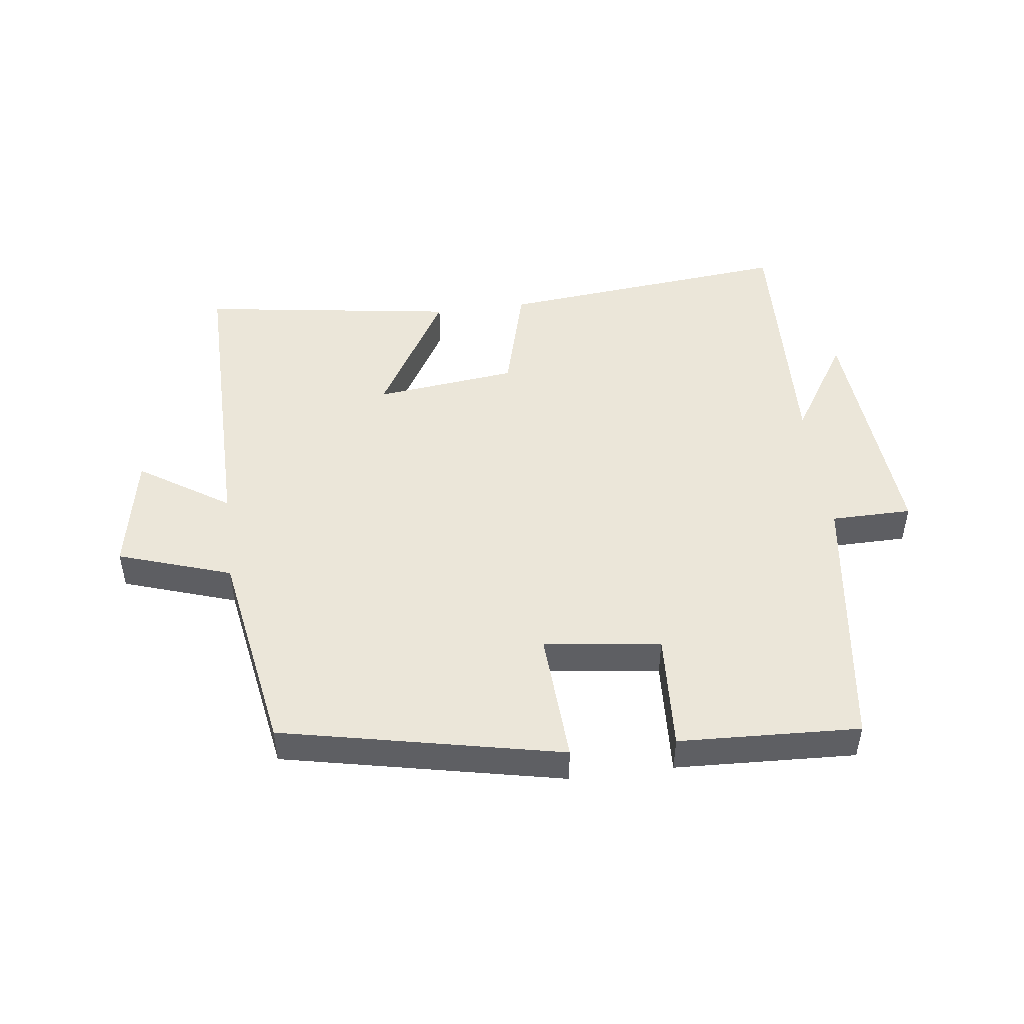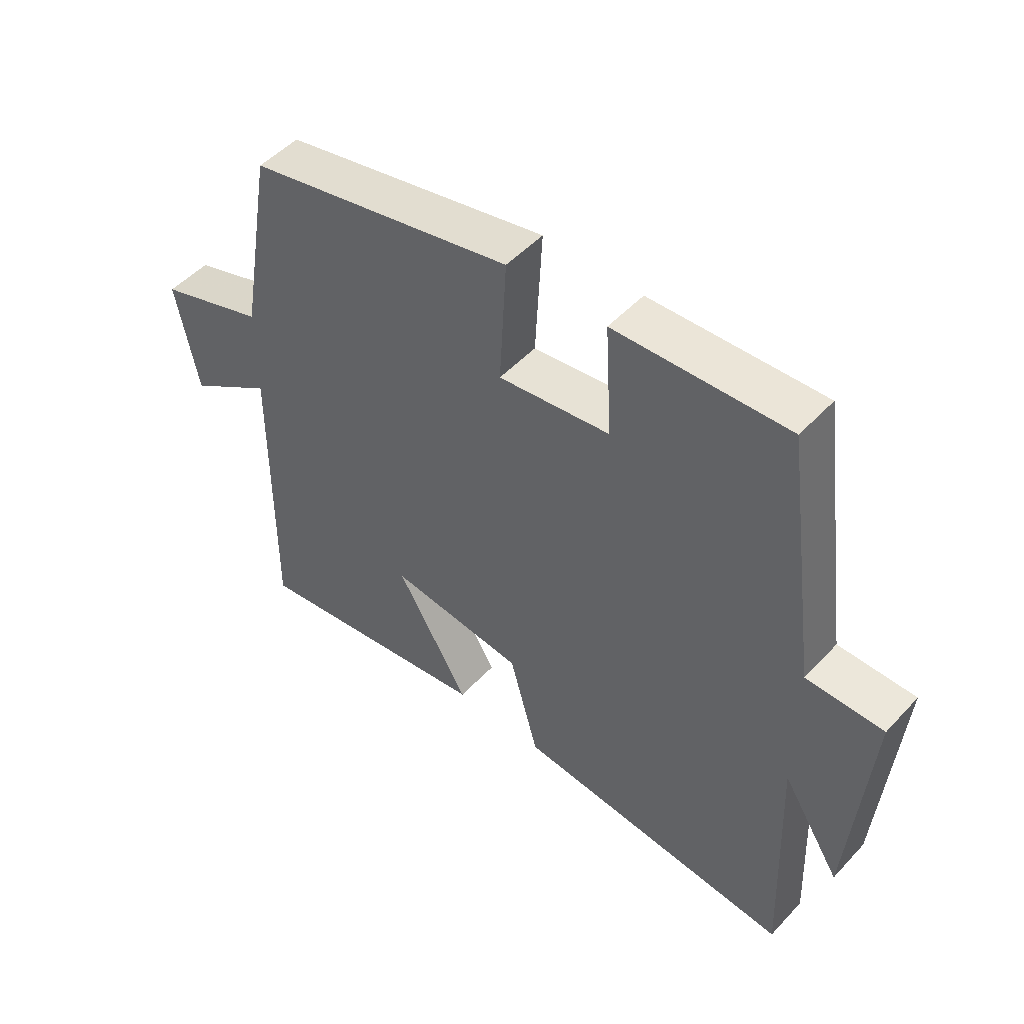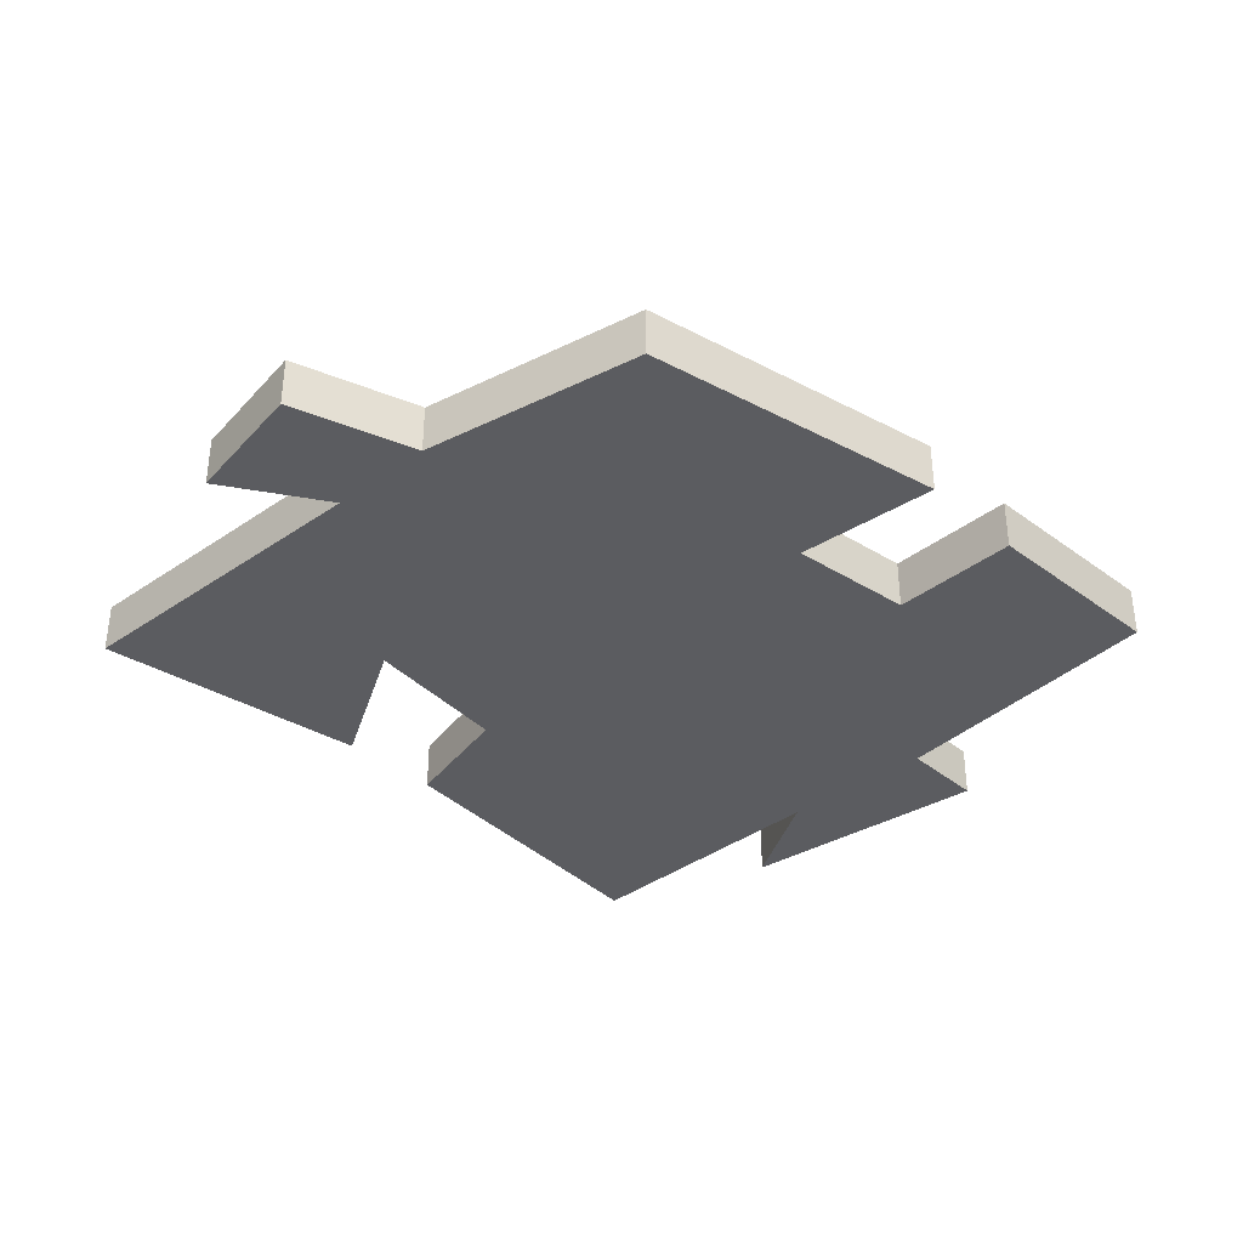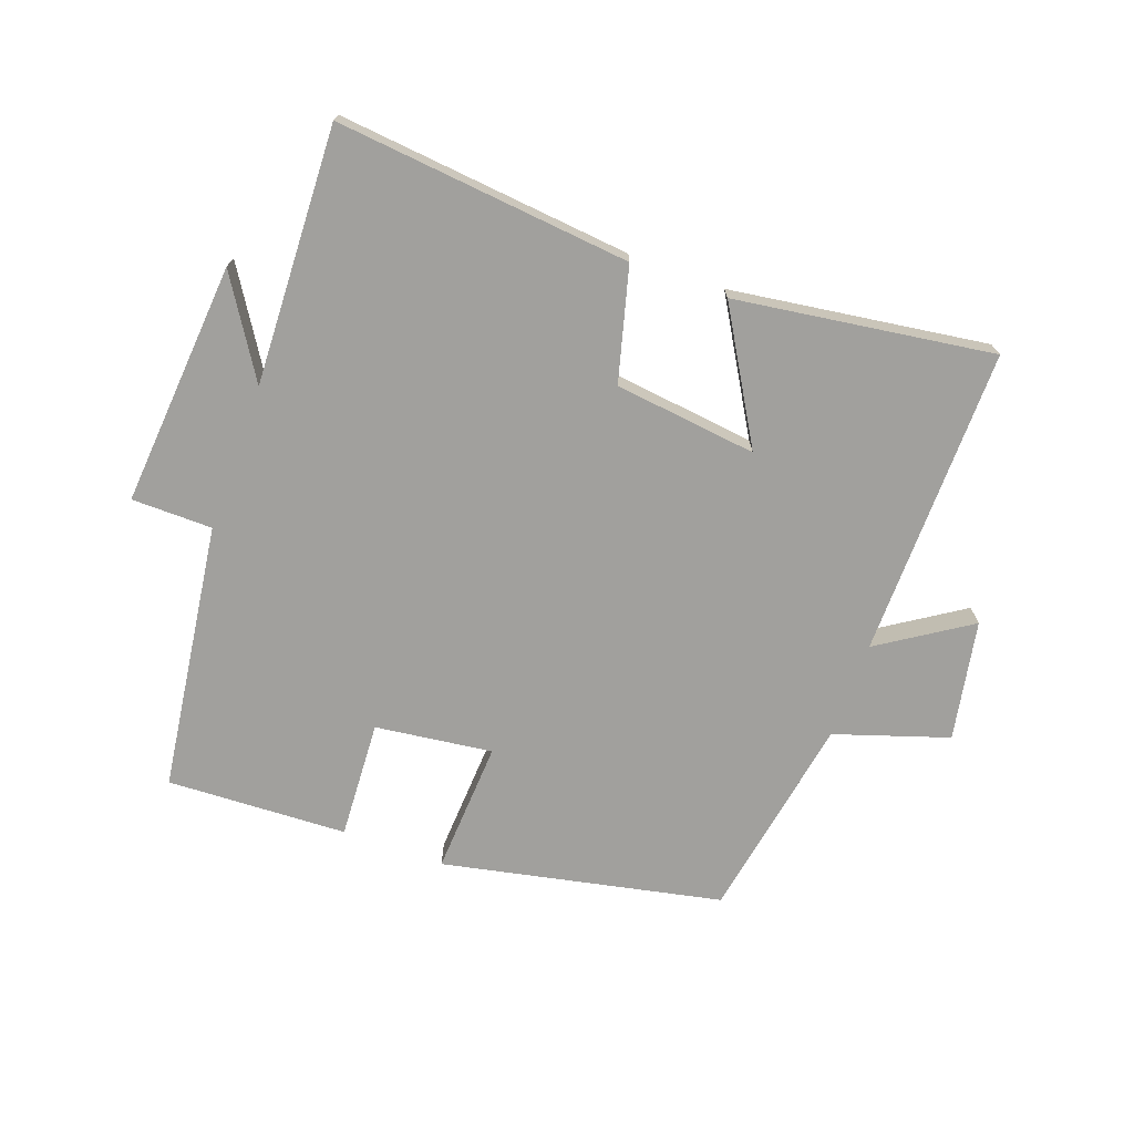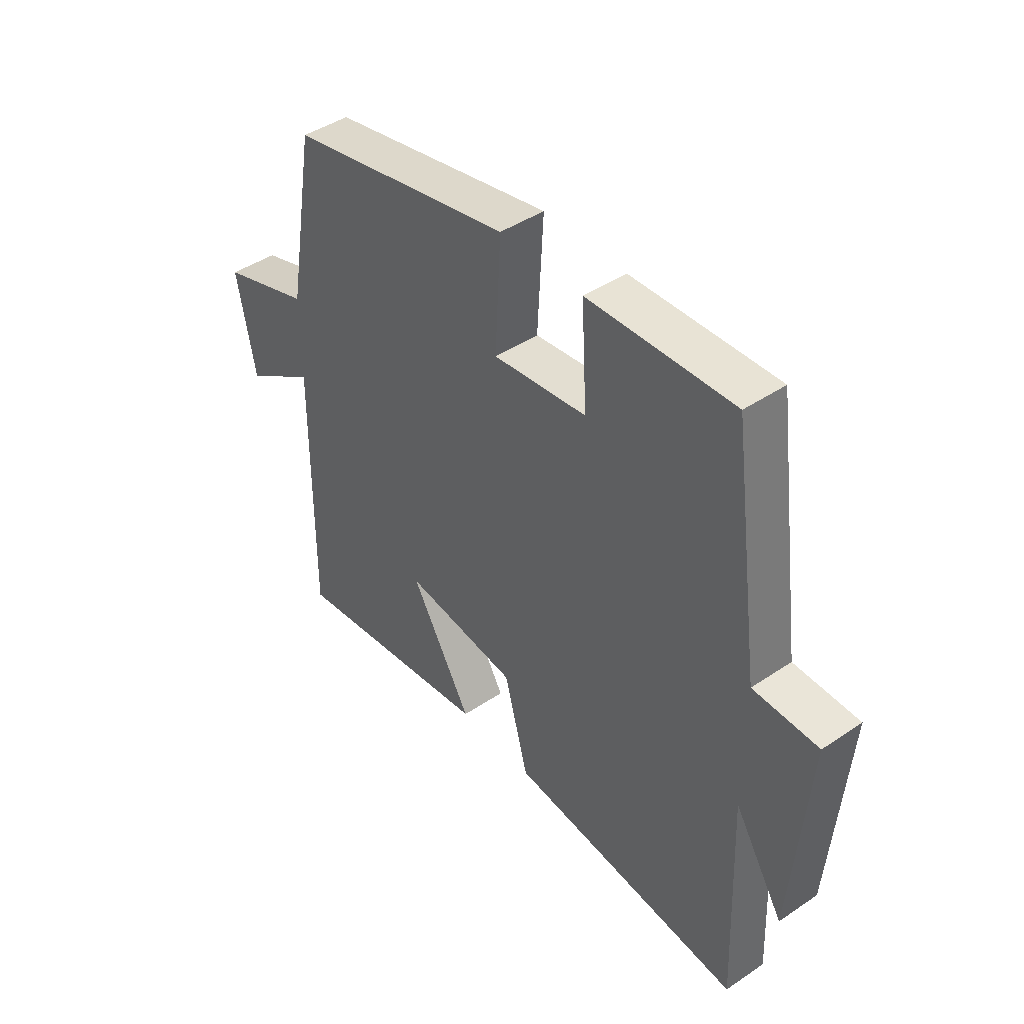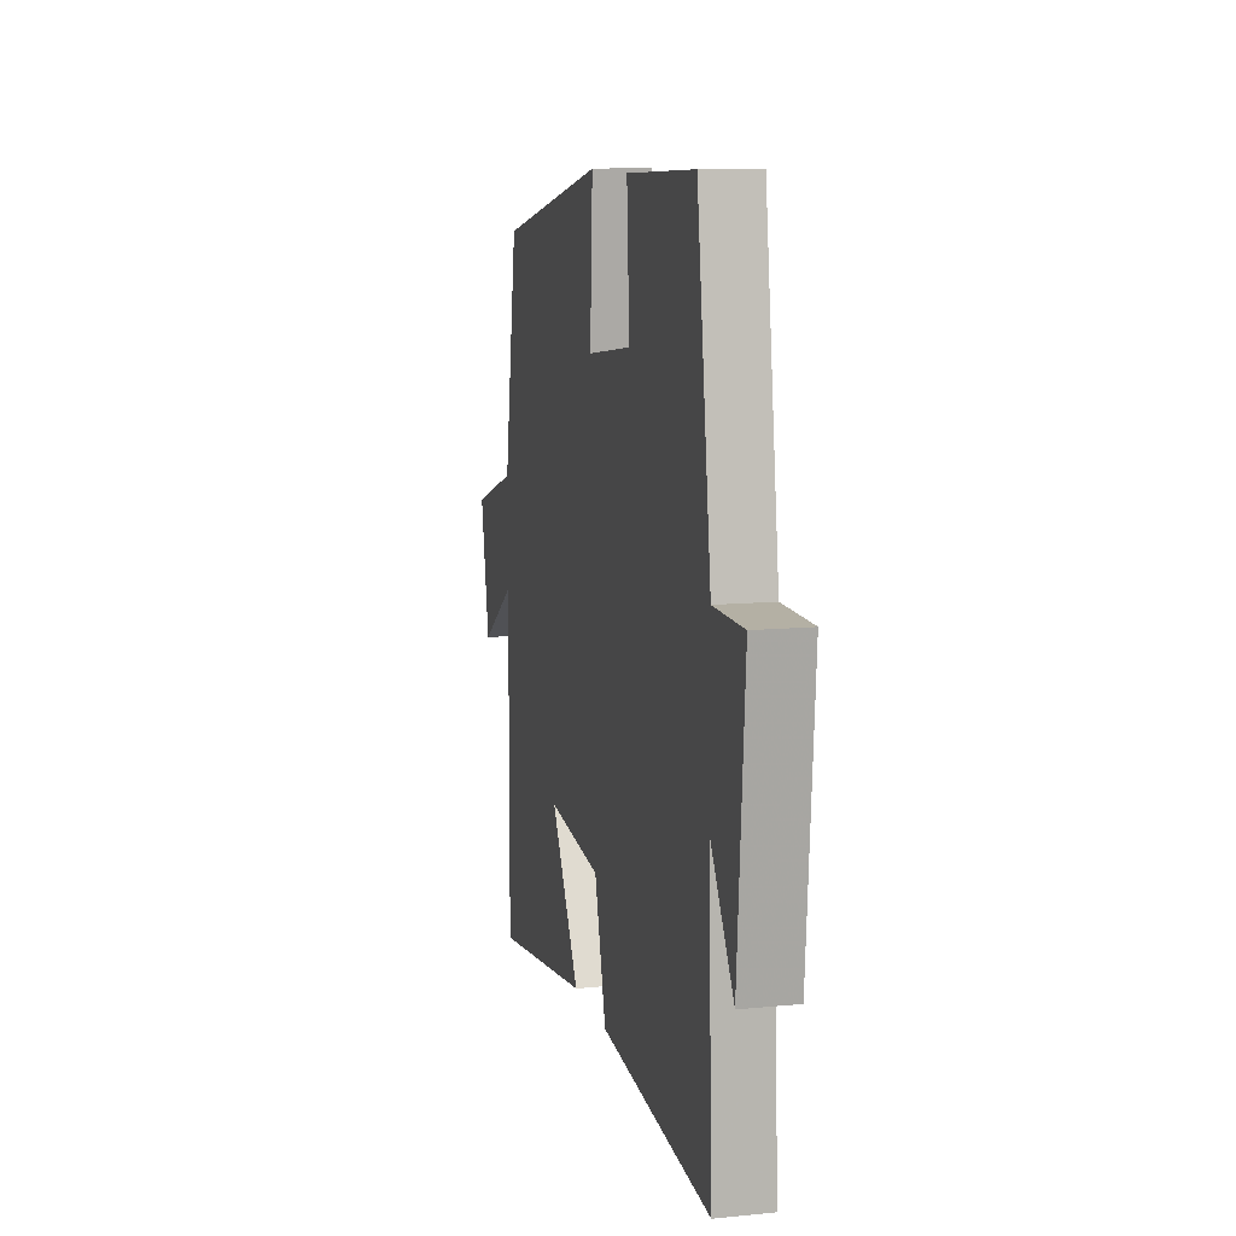
<metadata>
{"format":"obj","ext":"obj","renderer":"f3d","projection":"perspective","resolution":1024,"background":"white","views":[{"elev":48.1,"azim":-7.3,"up":"+Y"},{"elev":50.1,"azim":41.0,"up":"+Z"},{"elev":-35.0,"azim":-47.0,"up":"+Y"},{"elev":-71.6,"azim":159.9,"up":"+Y"},{"elev":44.0,"azim":51.7,"up":"+Z"},{"elev":11.0,"azim":76.2,"up":"+Z"}]}
</metadata>
<code>
v -0.504 0.07 -0.559
v -0.5 0.07 -0.072
v -0.642 0.07 -0.165
v -0.678 0.07 0.023
v -0.5 0.07 0.082
v -0.444 0.07 0.407
v -0.005 0.07 0.5
v -0.016 0.07 0.29
v 0.168 0.07 0.314
v 0.157 0.07 0.5
v 0.441 0.07 0.513
v 0.5 0.07 0.091
v 0.627 0.07 0.09
v 0.597 0.07 -0.294
v 0.5 0.07 -0.141
v 0.517 0.07 -0.545
v 0.053 0.07 -0.5
v 0.005 0.07 -0.323
v -0.219 0.07 -0.297
v -0.099 0.07 -0.5
v -0.504 0 -0.559
v -0.5 0 -0.072
v -0.642 0 -0.165
v -0.678 0 0.023
v -0.5 0 0.082
v -0.444 0 0.407
v -0.005 0 0.5
v -0.016 0 0.29
v 0.168 0 0.314
v 0.157 0 0.5
v 0.441 0 0.513
v 0.5 0 0.091
v 0.627 0 0.09
v 0.597 0 -0.294
v 0.5 0 -0.141
v 0.517 0 -0.545
v 0.053 0 -0.5
v 0.005 0 -0.323
v -0.219 0 -0.297
v -0.099 0 -0.5
f 19 20 1 2
f 18 19 2
f 15 16 17 18
f 15 18 2
f 12 13 14 15
f 12 15 2
f 9 10 11 12
f 8 9 12 2
f 5 6 7 8
f 5 8 2 3
f 3 4 5
f 22 21 40 39
f 22 39 38
f 38 37 36 35
f 22 38 35
f 35 34 33 32
f 22 35 32
f 32 31 30 29
f 22 32 29 28
f 28 27 26 25
f 23 22 28 25
f 25 24 23
f 1 21 22 2
f 2 22 23 3
f 3 23 24 4
f 4 24 25 5
f 5 25 26 6
f 6 26 27 7
f 7 27 28 8
f 8 28 29 9
f 9 29 30 10
f 10 30 31 11
f 11 31 32 12
f 12 32 33 13
f 13 33 34 14
f 14 34 35 15
f 15 35 36 16
f 16 36 37 17
f 17 37 38 18
f 18 38 39 19
f 19 39 40 20
f 20 40 21 1

</code>
